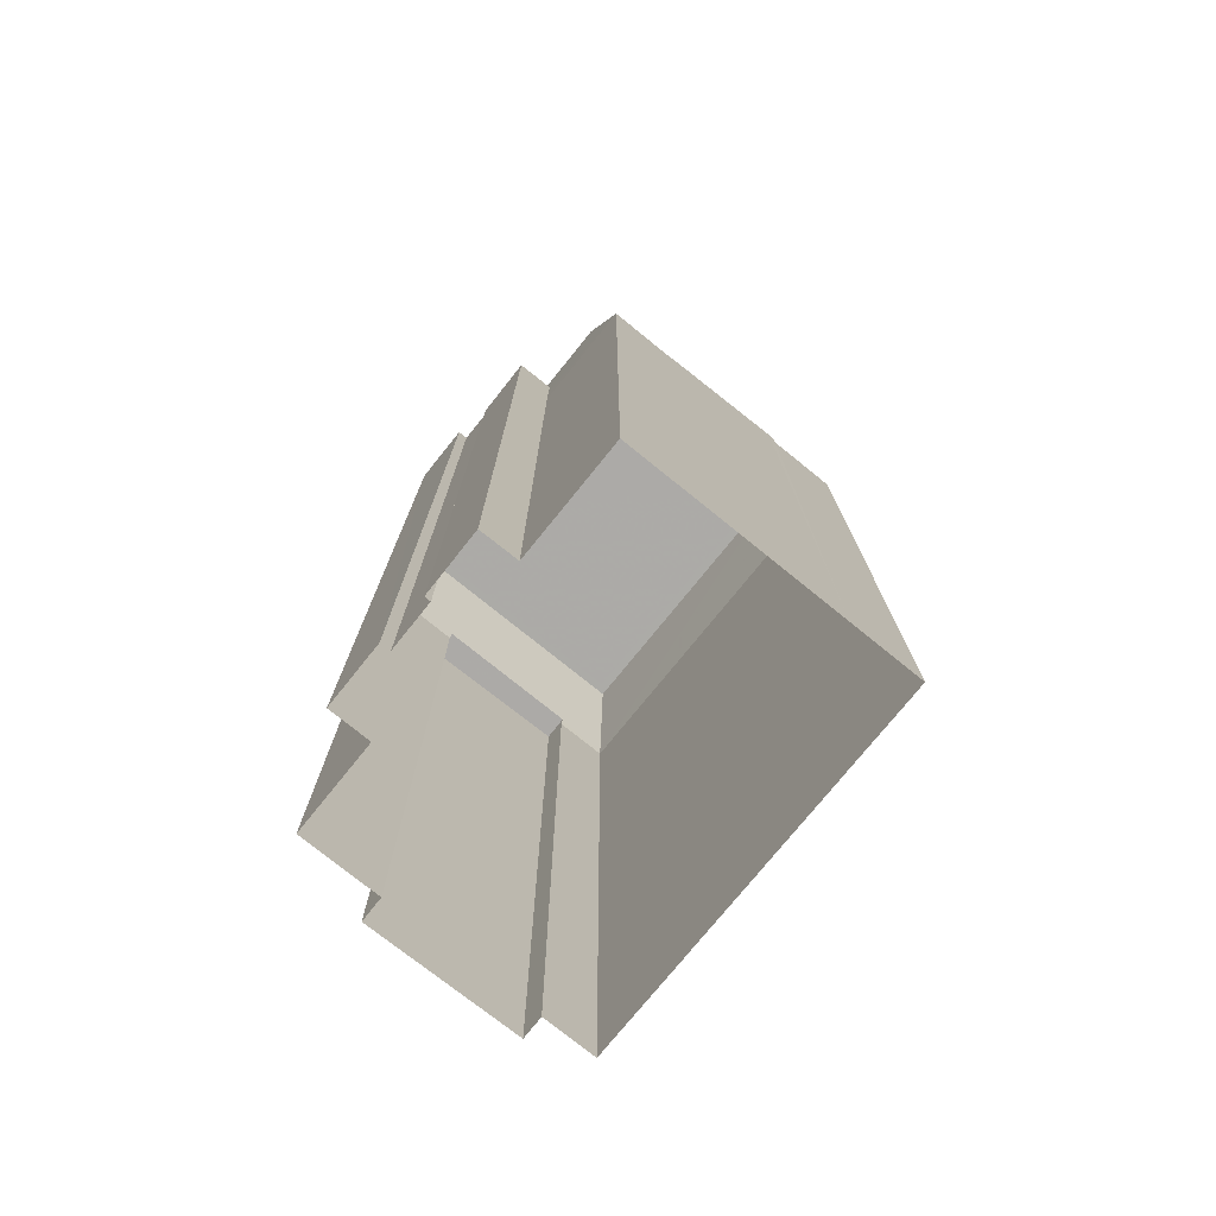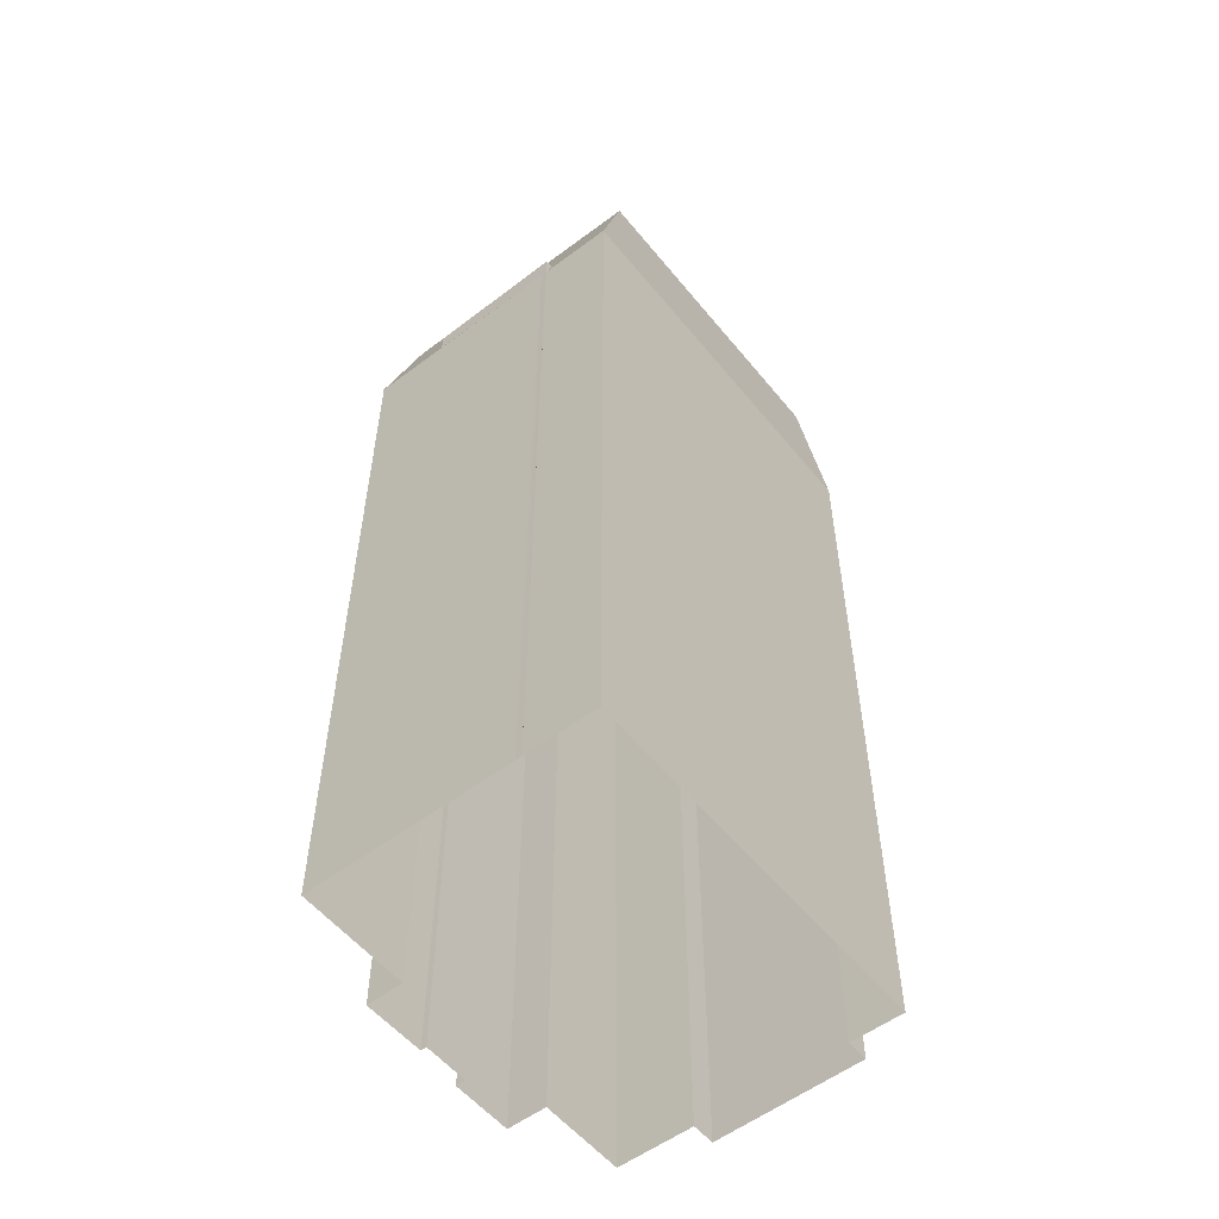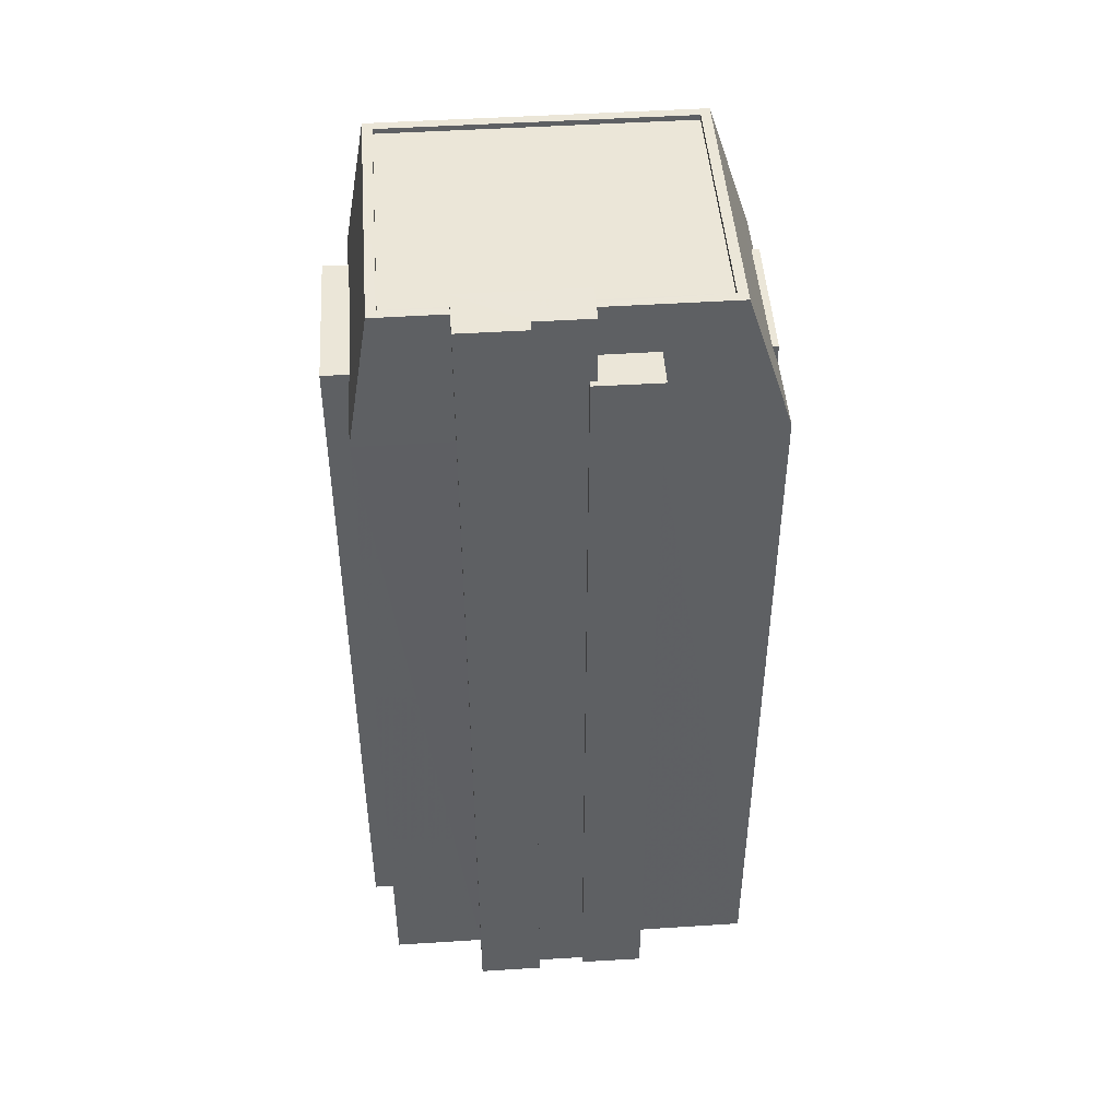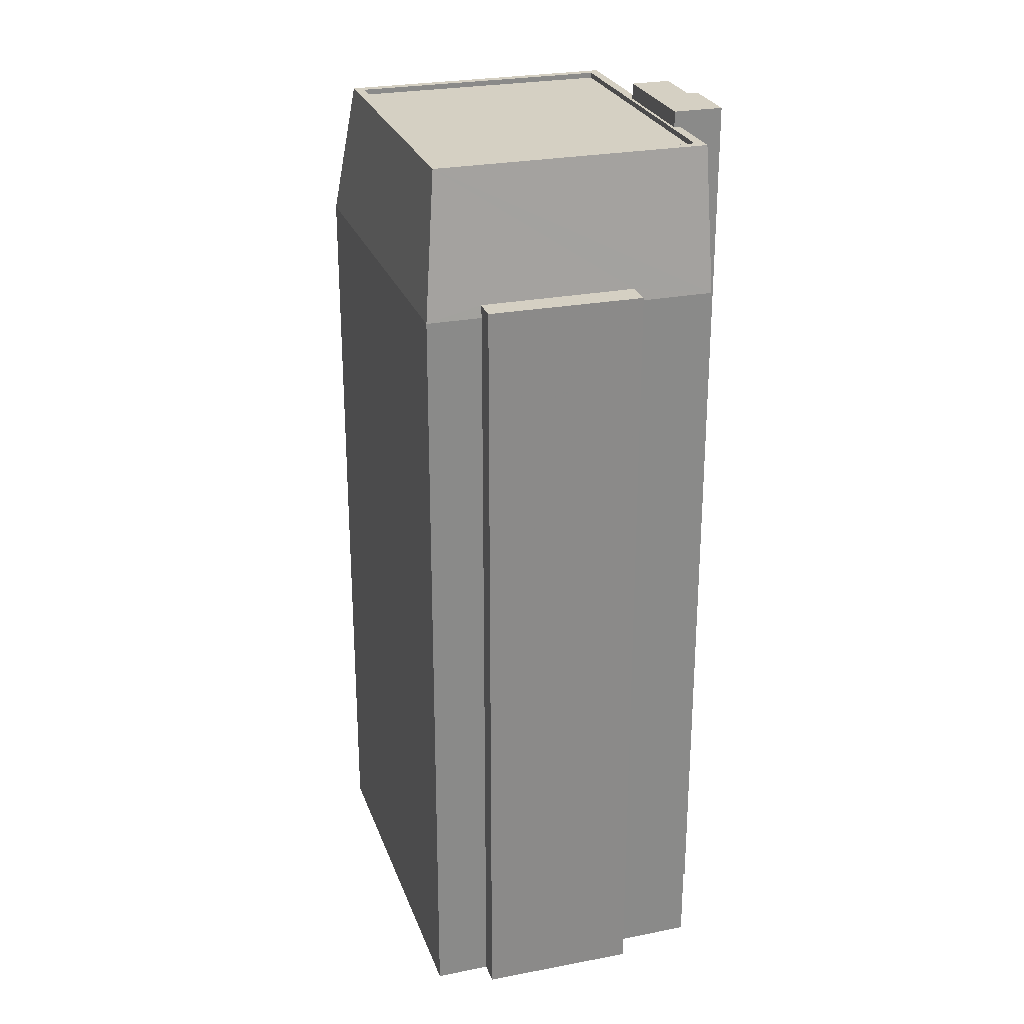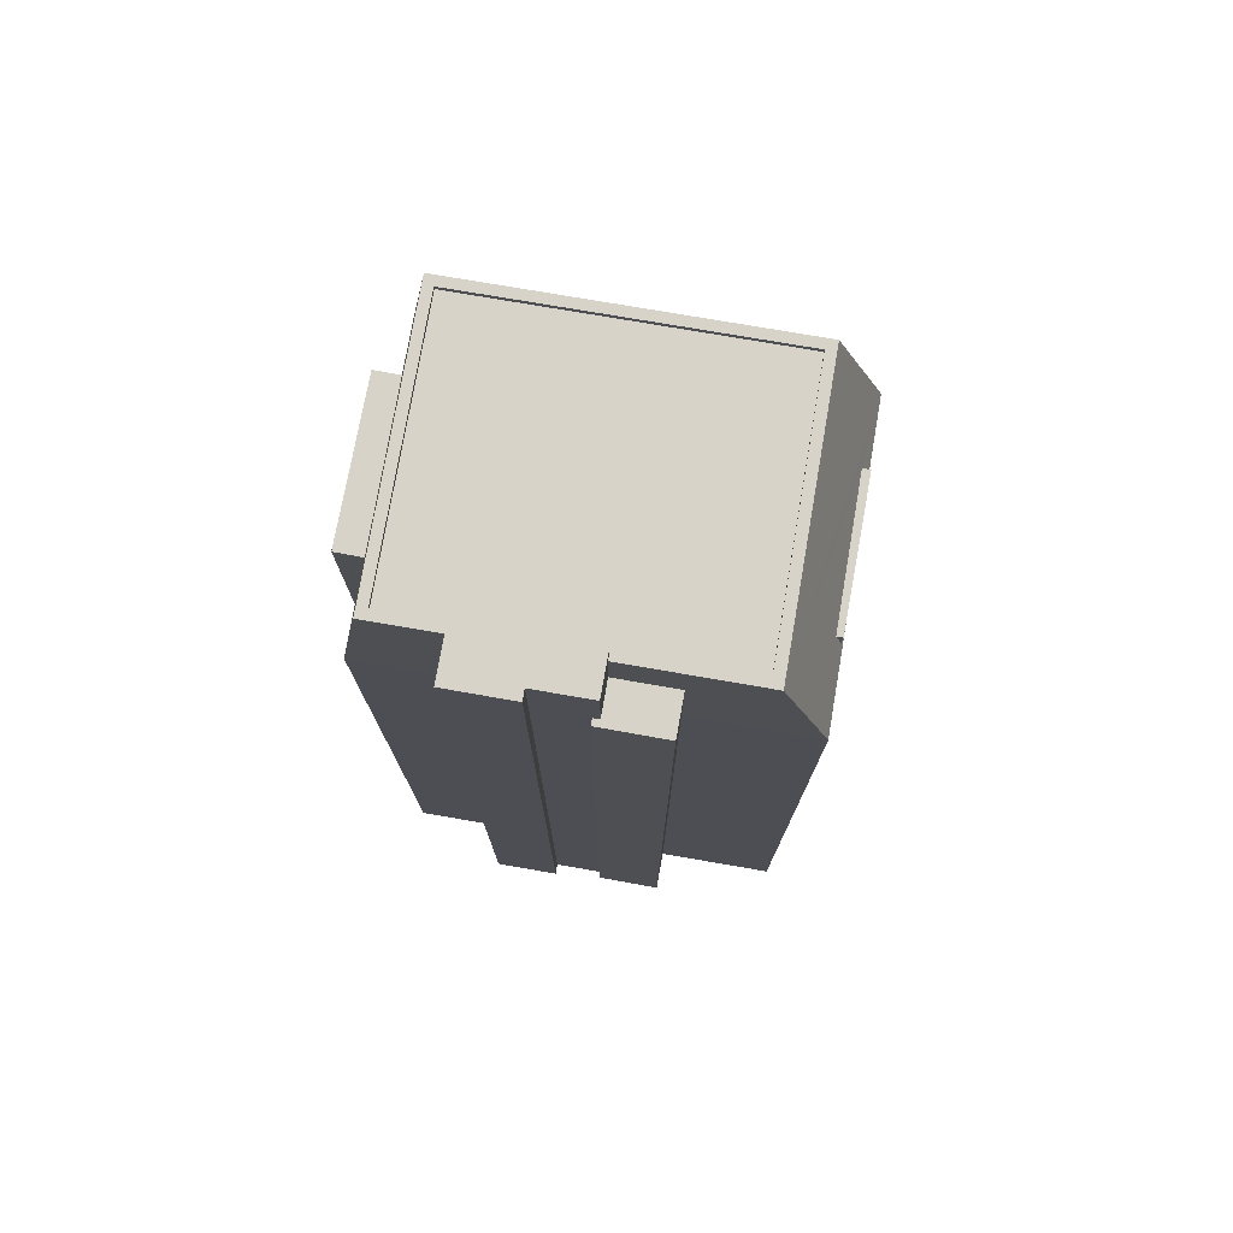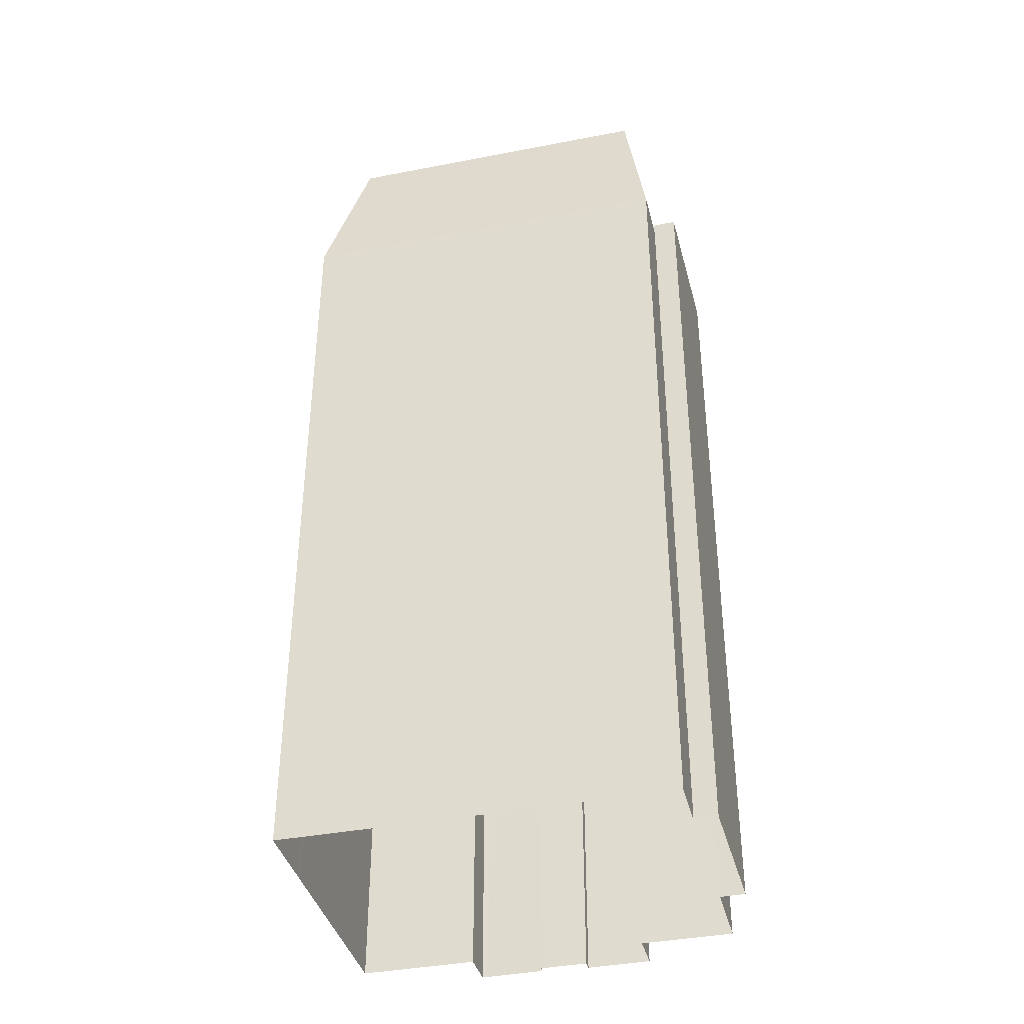
<metadata>
{"format":"obj","ext":"obj","renderer":"f3d","projection":"perspective","resolution":1024,"background":"white","views":[{"elev":-76.1,"azim":-149.5,"up":"+Z"},{"elev":-55.1,"azim":-72.2,"up":"+Z"},{"elev":46.6,"azim":155.2,"up":"+Z"},{"elev":26.2,"azim":52.1,"up":"+Z"},{"elev":76.2,"azim":169.2,"up":"+Z"},{"elev":-38.7,"azim":-6.8,"up":"+Z"}]}
</metadata>
<code>
v -7239 -3.735e+04 3.41
v -7239 -3.735e+04 40.26
v -7239 -3.735e+04 3.41
v -7239 -3.735e+04 41.37
v -7238 -3.735e+04 41.37
v -7236 -3.734e+04 41.37
v -7239 -3.735e+04 40.26
v -7236 -3.734e+04 40.49
v -7239 -3.735e+04 3.41
v -7236 -3.734e+04 41.37
v -7240 -3.735e+04 3.41
v -7240 -3.735e+04 40.26
v -7222 -3.736e+04 3.403
v -7223 -3.736e+04 40.25
v -7223 -3.736e+04 3.403
v -7222 -3.736e+04 40.25
v -7219 -3.735e+04 40.25
v -7218 -3.735e+04 3.403
v -7218 -3.735e+04 40.25
v -7219 -3.735e+04 3.403
v -7222 -3.735e+04 3.405
v -7222 -3.735e+04 40.25
v -7235 -3.734e+04 40.26
v -7235 -3.734e+04 3.41
v -7230 -3.734e+04 40.25
v -7230 -3.734e+04 3.408
v -7222 -3.735e+04 45.7
v -7219 -3.735e+04 46.99
v -7222 -3.735e+04 46.99
v -7230 -3.734e+04 42.41
v -7227 -3.734e+04 46.99
v -7230 -3.734e+04 44.55
v -7233 -3.734e+04 47
v -7227 -3.734e+04 44.55
v -7218 -3.735e+04 3.402
v -7218 -3.735e+04 40.82
v -7219 -3.735e+04 40.82
v -7221 -3.736e+04 40.82
v -7221 -3.736e+04 3.402
v -7222 -3.736e+04 40.82
v -7229 -3.734e+04 3.408
v -7229 -3.734e+04 44.55
v -7226 -3.734e+04 44.55
v -7226 -3.734e+04 3.407
v -7227 -3.734e+04 44.55
v -7227 -3.734e+04 3.407
v -7227 -3.734e+04 44.55
v -7227 -3.734e+04 47.74
v -7224 -3.734e+04 3.406
v -7224 -3.734e+04 47.74
v -7224 -3.734e+04 3.406
v -7224 -3.734e+04 47.74
v -7221 -3.734e+04 47.74
v -7221 -3.734e+04 3.405
v -7222 -3.735e+04 46.99
v -7222 -3.735e+04 47.74
v -7227 -3.734e+04 46.99
v -7227 -3.734e+04 47.74
v -7224 -3.736e+04 46.99
v -7224 -3.736e+04 46.74
v -7237 -3.735e+04 46.74
v -7237 -3.735e+04 46.99
v -7233 -3.734e+04 46.74
v -7233 -3.734e+04 46.99
v -7220 -3.735e+04 46.99
v -7220 -3.735e+04 46.74
v -7238 -3.735e+04 46.99
v -7224 -3.736e+04 46.99
f 21 18 20
f 21 49 54
f 54 49 51
f 35 39 13
f 35 13 20
f 44 46 41
f 13 15 11
f 46 26 41
f 9 24 26
f 49 26 46
f 1 3 9
f 13 11 1
f 20 13 21
f 21 26 49
f 13 9 26
f 13 1 9
f 26 21 13
f 1 2 3
f 3 2 4
f 2 5 4
f 6 7 4
f 4 7 3
f 6 8 7
f 3 7 9
f 10 8 6
f 1 11 12
f 2 1 12
f 13 14 15
f 13 16 14
f 17 18 19
f 17 20 18
f 21 19 18
f 21 22 19
f 14 11 15
f 14 12 11
f 7 23 24
f 9 7 24
f 25 24 23
f 25 26 24
f 27 28 19
f 22 27 19
f 27 29 28
f 25 23 30
f 31 32 33
f 23 33 30
f 31 34 32
f 33 32 30
f 20 17 35
f 35 17 36
f 17 37 36
f 38 39 35
f 36 38 35
f 38 16 39
f 39 16 13
f 40 16 38
f 25 41 26
f 41 25 42
f 32 42 30
f 30 42 25
f 43 44 41
f 42 43 41
f 45 44 43
f 45 46 44
f 47 48 45
f 46 45 49
f 49 45 50
f 45 48 50
f 50 51 49
f 50 52 51
f 53 54 51
f 52 53 51
f 54 22 21
f 55 29 56
f 53 22 54
f 27 22 53
f 56 29 53
f 29 27 53
f 57 56 58
f 57 55 56
f 31 48 47
f 47 34 31
f 58 48 31
f 57 58 31
f 59 60 61
f 62 59 61
f 62 61 63
f 64 62 63
f 65 64 63
f 66 65 63
f 59 66 60
f 59 65 66
f 4 5 10
f 6 4 10
f 14 67 12
f 68 67 14
f 12 5 2
f 12 33 5
f 8 23 7
f 33 23 10
f 5 33 10
f 10 23 8
f 12 67 33
f 16 40 14
f 17 19 37
f 40 37 68
f 14 40 68
f 37 19 68
f 19 28 68
f 40 36 37
f 40 38 36
f 32 47 42
f 42 47 43
f 32 34 47
f 43 47 45
f 48 58 50
f 52 50 53
f 53 50 56
f 50 58 56
f 59 67 68
f 59 62 67
f 61 66 63
f 61 60 66
f 64 33 67
f 62 64 67
f 33 64 31
f 29 65 28
f 65 57 64
f 55 65 29
f 64 57 31
f 55 57 65
f 65 68 28
f 65 59 68

</code>
